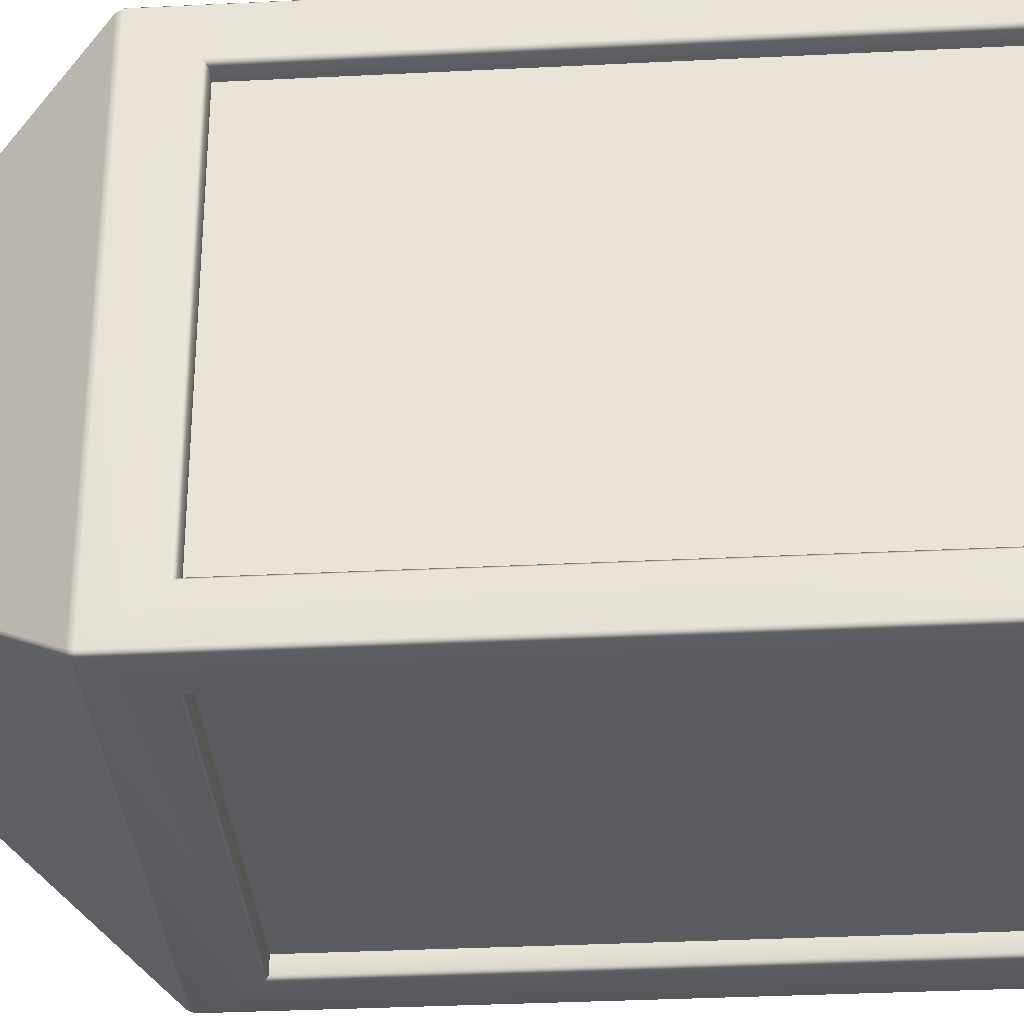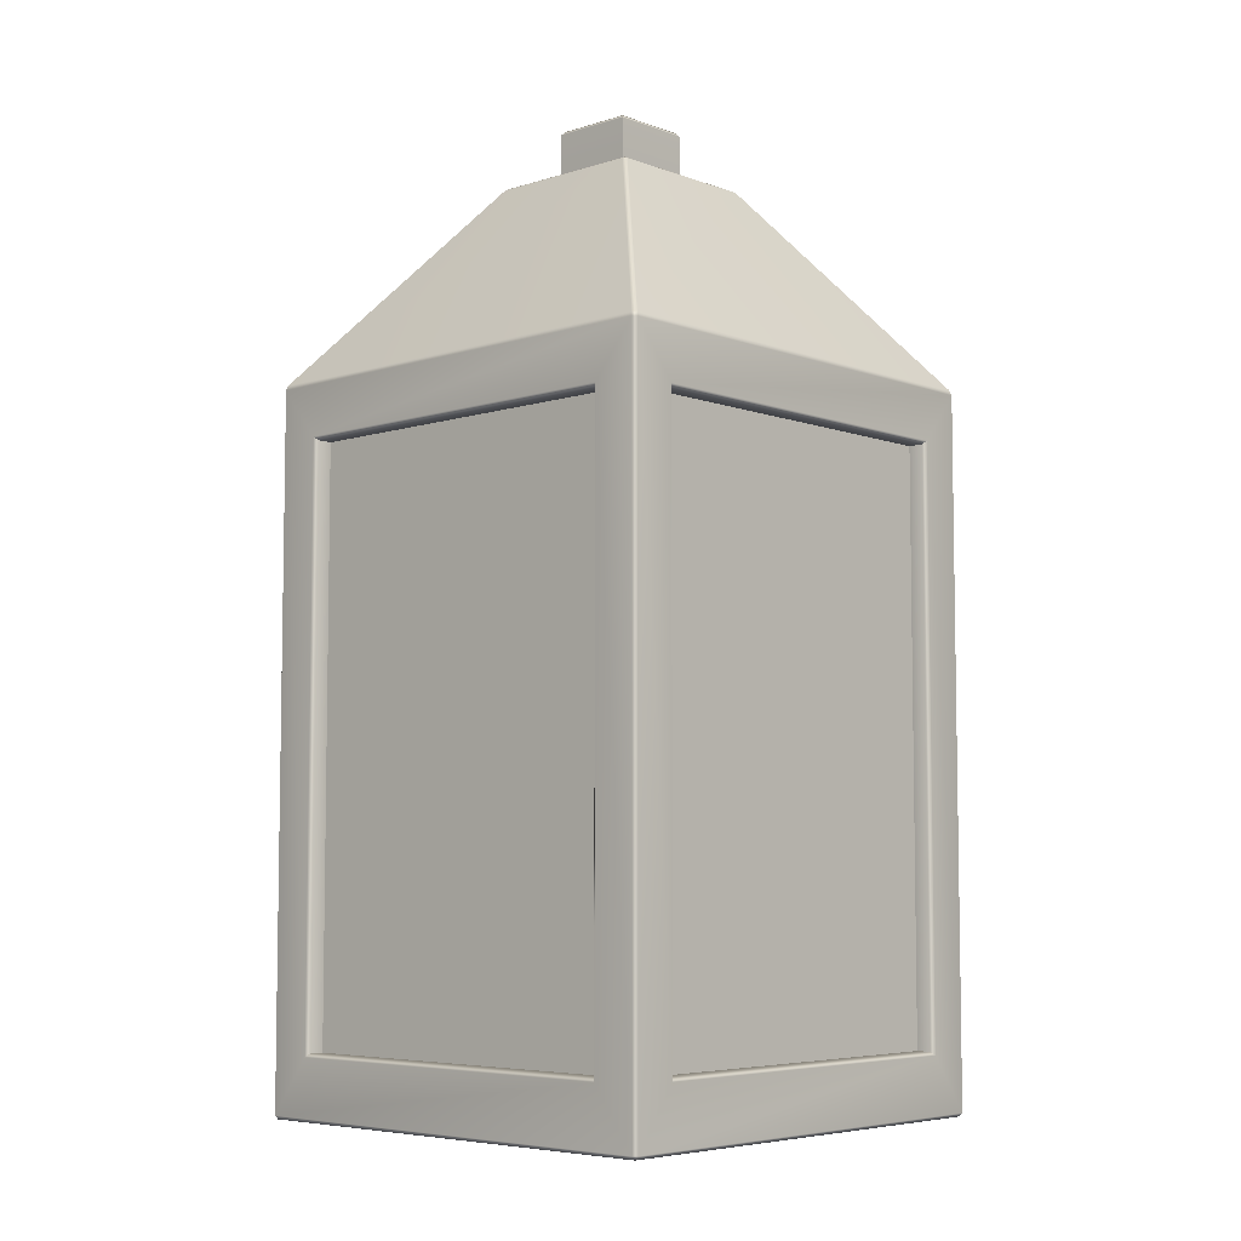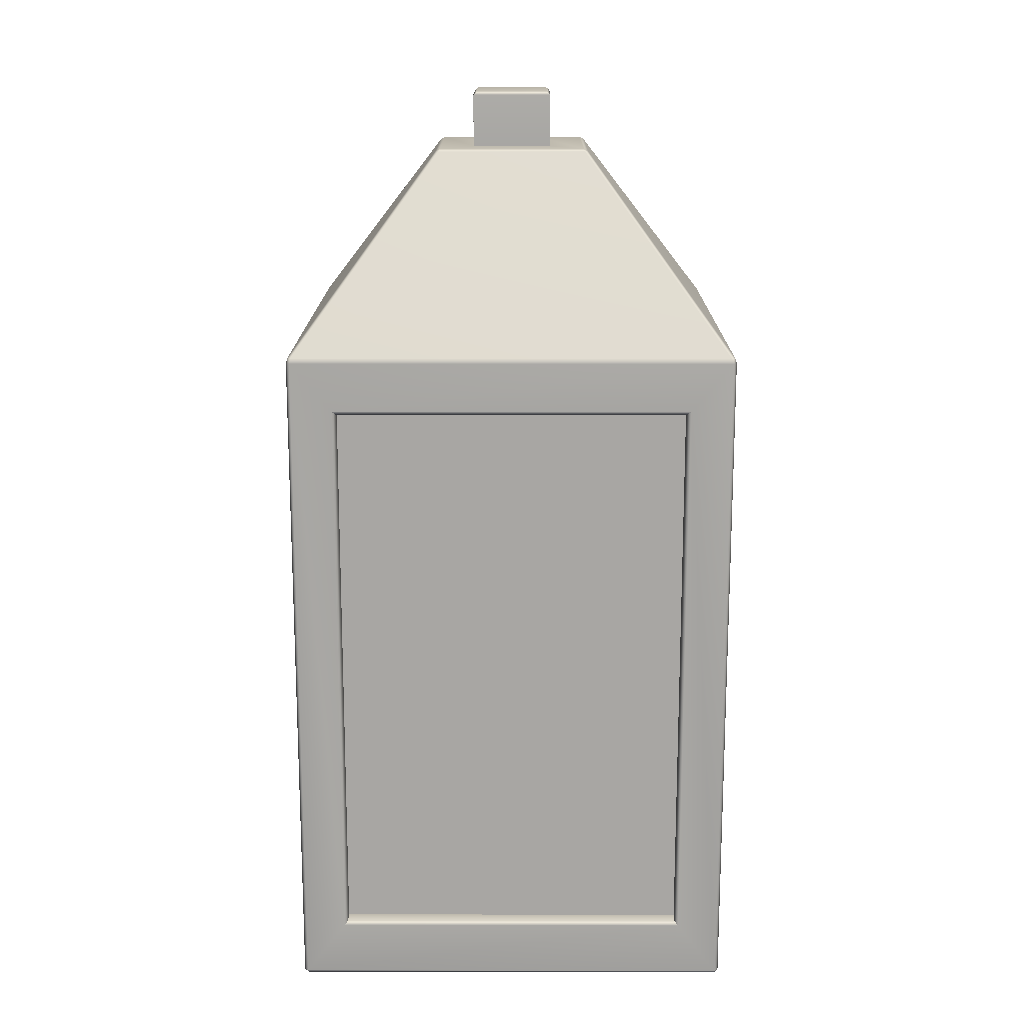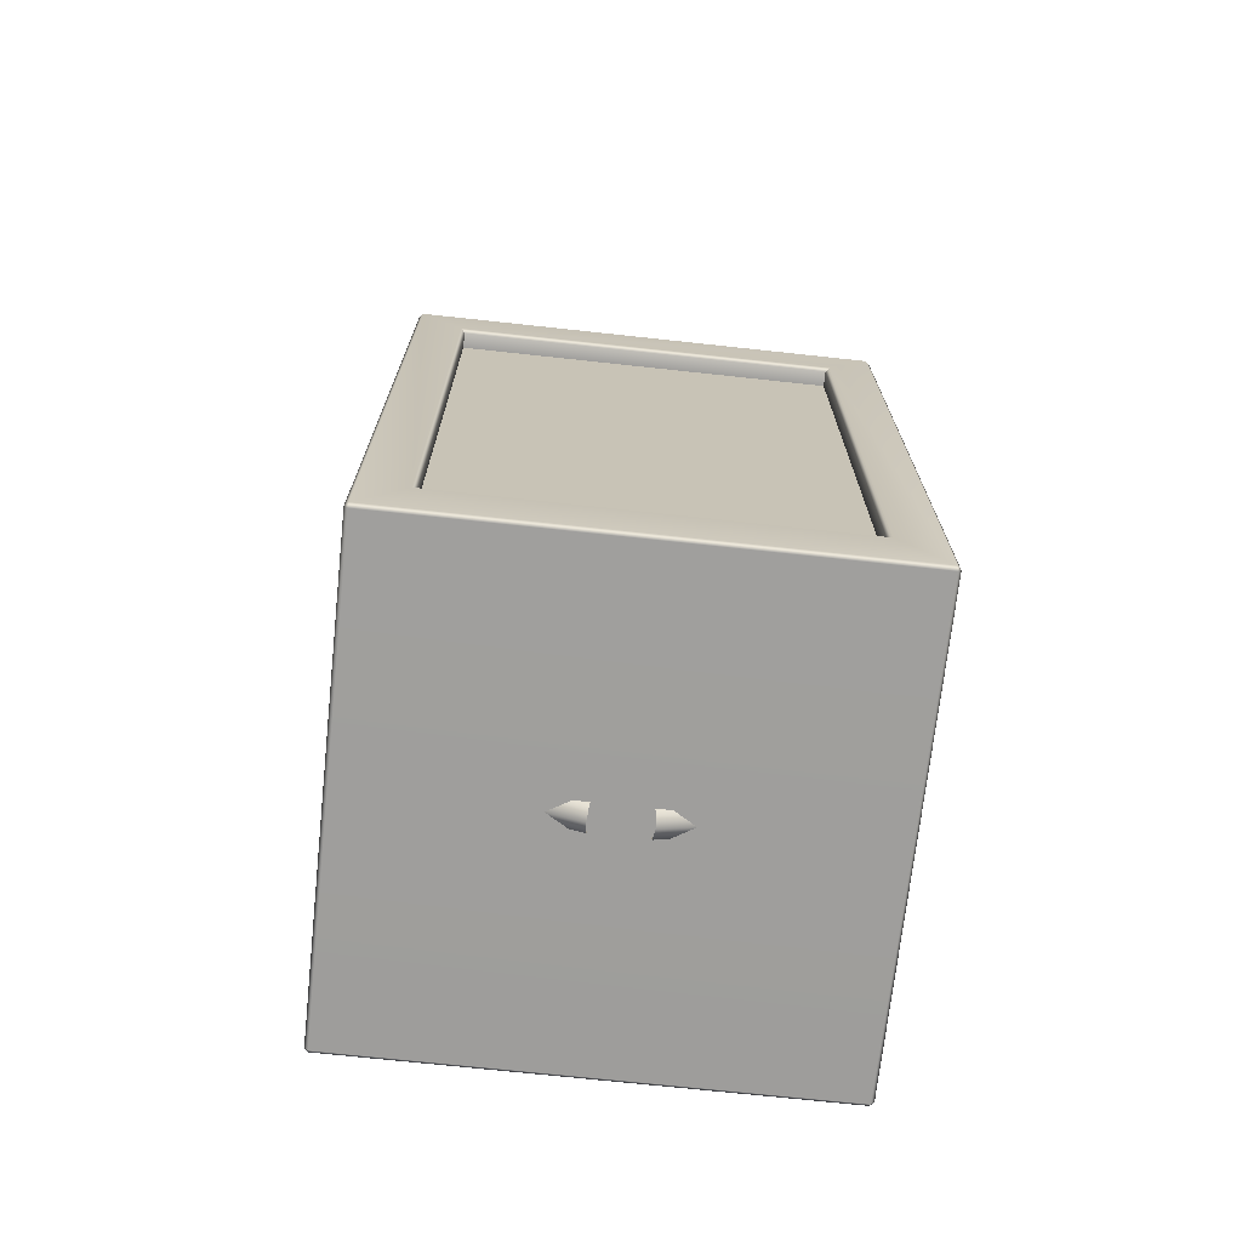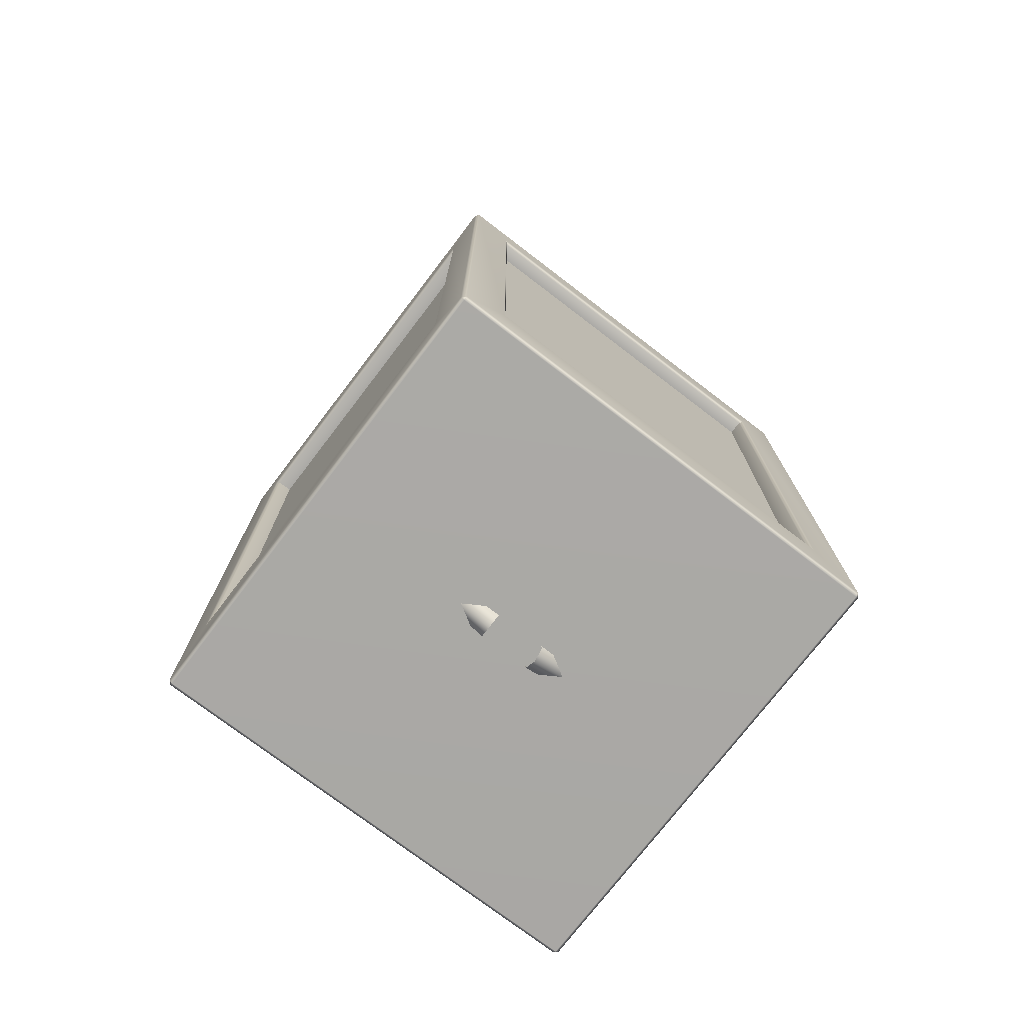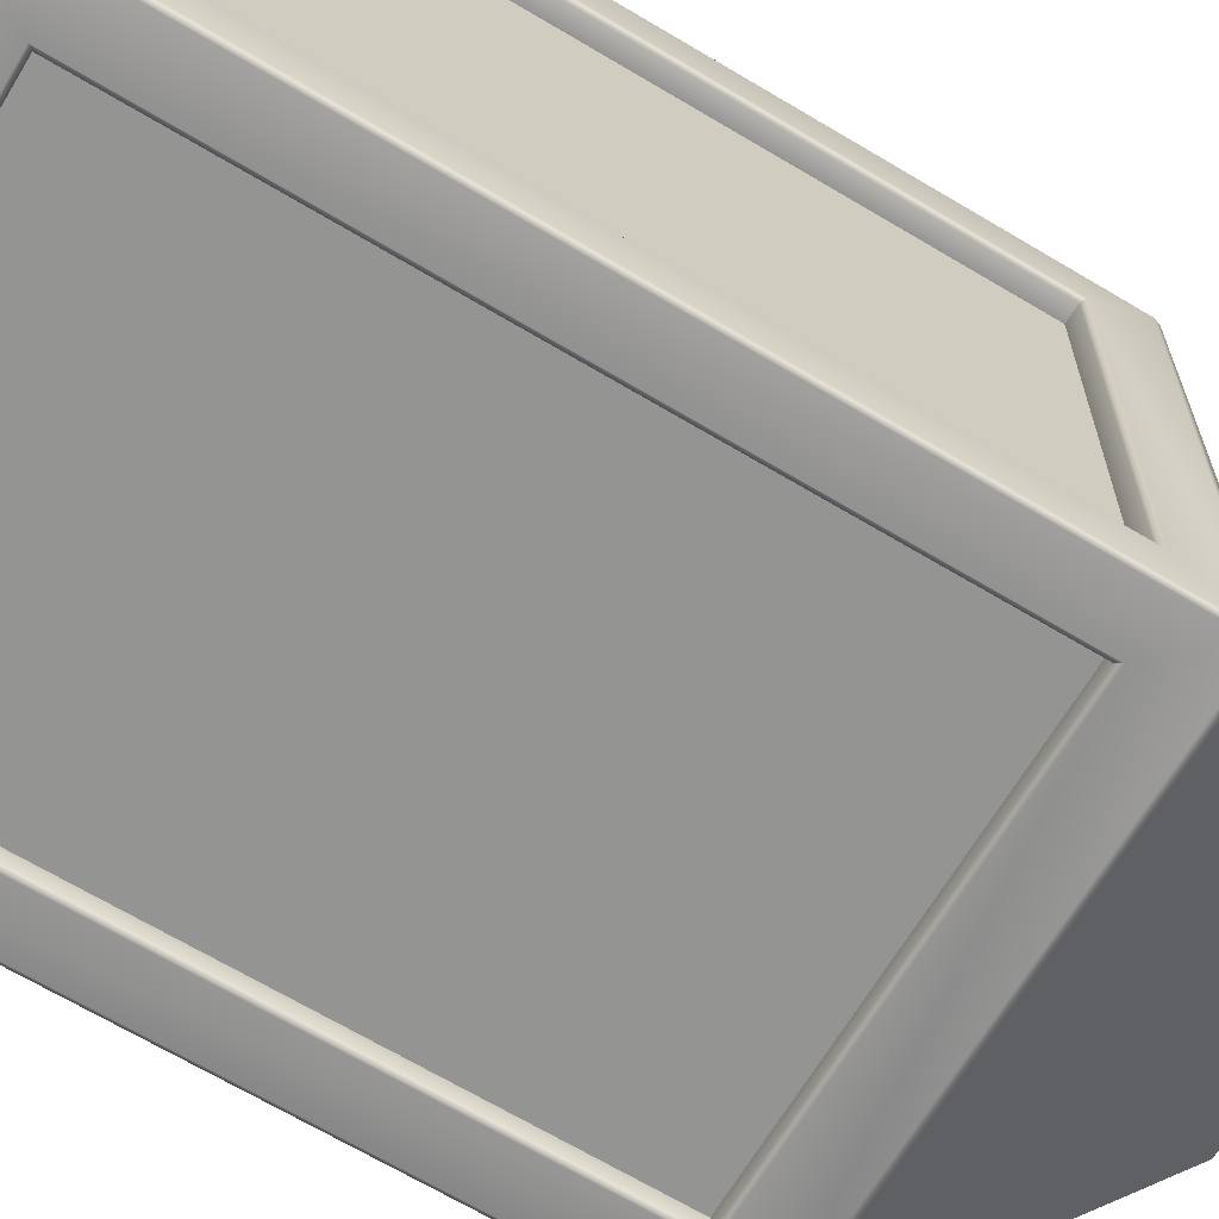
<metadata>
{"format":"obj","ext":"obj","renderer":"f3d","projection":"perspective","resolution":1024,"background":"white","views":[{"elev":-32.8,"azim":-86.0,"up":"+Z"},{"elev":-6.0,"azim":-137.1,"up":"+Y"},{"elev":15.7,"azim":0.2,"up":"+Y"},{"elev":-71.0,"azim":-6.2,"up":"+Y"},{"elev":-75.3,"azim":142.6,"up":"+Y"},{"elev":-67.0,"azim":59.0,"up":"+Z"}]}
</metadata>
<code>
g default
v -0.02902 0.6257 0.02902
v 0.02902 0.6257 0.02902
v 0.02902 0.6257 -0.02902
v -0.02902 0.6257 -0.02902
v -0.1267 0.04411 0.1483
v 0.1267 0.04411 0.1483
v 0.1267 0.4463 0.1483
v -0.1267 0.4463 0.1483
v -0.1267 0.4463 -0.1483
v 0.1267 0.4463 -0.1483
v 0.1267 0.04411 -0.1483
v -0.1267 0.04411 -0.1483
v 0.1483 0.04411 -0.1267
v 0.1483 0.04411 0.1267
v 0.1483 0.4463 -0.1267
v 0.1483 0.4463 0.1267
v -0.1483 0.04411 -0.1267
v -0.1483 0.04411 0.1267
v -0.1483 0.4463 0.1267
v -0.1483 0.4463 -0.1267
v -0.05704 0.6241 0.05467
v -0.05457 0.6239 0.05714
v -0.05379 0.6257 0.05379
v 0.05467 0.6241 0.05704
v 0.05714 0.6239 0.05457
v 0.05379 0.6257 0.05379
v -0.05467 0.6241 -0.05704
v -0.05714 0.6239 -0.05457
v -0.05379 0.6257 -0.05379
v 0.05704 0.6241 -0.05467
v 0.05457 0.6239 -0.05714
v 0.05379 0.6257 -0.05379
v -0.1585 0.002565 0.1611
v -0.1611 0.002565 0.1585
v -0.1585 0.4839 0.1611
v -0.1611 0.4839 0.1585
v 0.1585 0.002565 0.1611
v 0.1611 0.002565 0.1585
v 0.1585 0.4839 0.1611
v 0.1611 0.4839 0.1585
v -0.1585 0.4839 -0.1611
v -0.1611 0.4839 -0.1585
v 0.1585 0.4839 -0.1611
v 0.1611 0.4839 -0.1585
v -0.02902 0.6637 0.02902
v -0.02645 0.6663 0.02645
v 0.02645 0.6663 0.02645
v 0.02902 0.6637 0.02902
v 0.02645 0.6663 -0.02645
v 0.02902 0.6637 -0.02902
v -0.02645 0.6663 -0.02645
v -0.02902 0.6637 -0.02902
v -0.1585 0.002565 -0.1611
v -0.1611 0.002565 -0.1585
v -0.1585 0 -0.1585
v 0.1585 0.002565 -0.1611
v 0.1611 0.002565 -0.1585
v 0.1585 0 -0.1585
v 0.1585 0 0.1585
v -0.1585 0 0.1585
v -0.1292 0.04155 0.1611
v -0.1267 0.04411 0.1585
v 0.1292 0.04155 0.1611
v 0.1267 0.04411 0.1585
v 0.1292 0.4489 0.1611
v 0.1267 0.4463 0.1585
v -0.1292 0.4489 0.1611
v -0.1267 0.4463 0.1585
v -0.1292 0.4489 -0.1611
v -0.1267 0.4463 -0.1585
v 0.1292 0.4489 -0.1611
v 0.1267 0.4463 -0.1585
v 0.1292 0.04155 -0.1611
v 0.1267 0.04411 -0.1585
v -0.1292 0.04155 -0.1611
v -0.1267 0.04411 -0.1585
v 0.1611 0.04155 -0.1292
v 0.1585 0.04411 -0.1267
v 0.1611 0.04155 0.1292
v 0.1585 0.04411 0.1267
v 0.1611 0.4489 -0.1292
v 0.1585 0.4463 -0.1267
v 0.1611 0.4489 0.1292
v 0.1585 0.4463 0.1267
v -0.1611 0.04155 -0.1292
v -0.1585 0.04411 -0.1267
v -0.1611 0.04155 0.1292
v -0.1585 0.04411 0.1267
v -0.1611 0.4489 0.1292
v -0.1585 0.4463 0.1267
v -0.1611 0.4489 -0.1292
v -0.1585 0.4463 -0.1267
v -0.1574 0.4874 0.16
v -0.16 0.4874 0.1574
v 0.16 0.4874 0.1574
v 0.1574 0.4874 0.16
v -0.16 0.4874 -0.1574
v -0.1574 0.4874 -0.16
v 0.1574 0.4874 -0.16
v 0.16 0.4874 -0.1574
g lantern Lantern
f 5 6 7 8
f 9 10 11 12
f 14 13 15 16
f 17 18 19 20
f 21 23 29 28
f 23 22 24 26
f 26 25 30 32
f 27 29 32 31
f 34 33 35 36
f 37 38 40 39
f 42 41 53 54
f 43 44 57 56
f 45 46 51 52
f 46 45 48 47
f 47 48 50 49
f 49 50 52 51
f 54 55 60 34
f 55 53 56 58
f 58 57 38 59
f 59 37 33 60
f 61 62 68 67
f 62 61 63 64
f 64 63 65 66
f 66 65 67 68
f 69 70 76 75
f 70 69 71 72
f 72 71 73 74
f 74 73 75 76
f 77 78 80 79
f 78 77 81 82
f 79 80 84 83
f 82 81 83 84
f 85 86 92 91
f 86 85 87 88
f 88 87 89 90
f 90 89 91 92
f 46 47 49 51
f 55 58 59 60
f 23 26 2 1
f 26 32 3 2
f 32 29 4 3
f 29 23 1 4
f 1 2 48 45
f 2 3 50 48
f 3 4 52 50
f 4 1 45 52
f 33 37 63 61
f 37 39 65 63
f 39 35 67 65
f 35 33 61 67
f 41 43 71 69
f 43 56 73 71
f 56 53 75 73
f 53 41 69 75
f 38 57 77 79
f 57 44 81 77
f 44 40 83 81
f 40 38 79 83
f 54 34 87 85
f 34 36 89 87
f 36 42 91 89
f 42 54 85 91
f 62 64 6 5
f 64 66 7 6
f 66 68 8 7
f 68 62 5 8
f 70 72 10 9
f 72 74 11 10
f 74 76 12 11
f 76 70 9 12
f 80 78 13 14
f 78 82 15 13
f 82 84 16 15
f 84 80 14 16
f 86 88 18 17
f 88 90 19 18
f 90 92 20 19
f 92 86 17 20
f 21 22 23
f 24 25 26
f 27 28 29
f 30 31 32
f 54 53 55
f 58 56 57
f 59 38 37
f 60 33 34
f 93 35 39 96
f 35 93 94 36
f 36 94 97 42
f 95 40 44 100
f 40 95 96 39
f 42 97 98 41
f 41 98 99 43
f 43 99 100 44
f 22 21 94 93
f 25 24 96 95
f 28 27 98 97
f 31 30 100 99
f 93 96 24 22
f 97 94 21 28
f 27 31 99 98
f 95 100 30 25
g default
v 0.08298 0.06778 0
v 0.06764 0.04122 0
v 0.04415 0.02151 0
v 0.01533 0.01102 0
v -0.01533 0.01102 0
v -0.04415 0.02151 0
v -0.06764 0.04122 0
v -0.08298 0.06778 0
v -0.0883 0.09799 0
v -0.08298 0.1282 0
v -0.06764 0.1547 0
v -0.04415 0.1745 0
v -0.01533 0.1849 0
v 0.01533 0.1849 0
v 0.04415 0.1745 0
v 0.06764 0.1547 0
v 0.08298 0.1282 0
v 0.0883 0.09799 -0
v 0.08759 0.06611 -0.008497
v 0.0714 0.03807 -0.008497
v 0.04661 0.01726 -0.008497
v 0.01619 0.006192 -0.008497
v -0.01619 0.006192 -0.008497
v -0.04661 0.01726 -0.008497
v -0.0714 0.03807 -0.008497
v -0.08759 0.06611 -0.008497
v -0.09321 0.09799 -0.008497
v -0.08759 0.1299 -0.008497
v -0.0714 0.1579 -0.008497
v -0.04661 0.1787 -0.008497
v -0.01619 0.1898 -0.008497
v 0.01619 0.1898 -0.008497
v 0.04661 0.1787 -0.008497
v 0.0714 0.1579 -0.008497
v 0.08759 0.1299 -0.008497
v 0.09321 0.09799 -0.008497
v 0.09681 0.06275 -0.008497
v 0.07892 0.03177 -0.008497
v 0.05151 0.008767 -0.008497
v 0.01789 -0.00347 -0.008497
v -0.01789 -0.00347 -0.008497
v -0.05151 0.008767 -0.008497
v -0.07892 0.03177 -0.008497
v -0.09681 0.06275 -0.008497
v -0.103 0.09799 -0.008497
v -0.09681 0.1332 -0.008497
v -0.07892 0.1642 -0.008497
v -0.05151 0.1872 -0.008497
v -0.01789 0.1994 -0.008497
v 0.01789 0.1994 -0.008497
v 0.05151 0.1872 -0.008497
v 0.07892 0.1642 -0.008497
v 0.09681 0.1332 -0.008497
v 0.103 0.09799 -0.008497
v 0.1014 0.06107 0
v 0.08268 0.02861 0
v 0.05396 0.004519 0
v 0.01874 -0.008301 0
v -0.01874 -0.008301 0
v -0.05396 0.004519 0
v -0.08268 0.02861 0
v -0.1014 0.06107 0
v -0.1079 0.09799 0
v -0.1014 0.1349 0
v -0.08268 0.1674 0
v -0.05396 0.1915 0
v -0.01874 0.2043 0
v 0.01874 0.2043 0
v 0.05396 0.1915 0
v 0.08268 0.1674 0
v 0.1014 0.1349 0
v 0.1079 0.09799 0
v 0.09681 0.06275 0.008497
v 0.07892 0.03177 0.008497
v 0.05151 0.008767 0.008497
v 0.01789 -0.00347 0.008497
v -0.01789 -0.00347 0.008497
v -0.05151 0.008767 0.008497
v -0.07892 0.03177 0.008497
v -0.09681 0.06275 0.008497
v -0.103 0.09799 0.008497
v -0.09681 0.1332 0.008497
v -0.07892 0.1642 0.008497
v -0.05151 0.1872 0.008497
v -0.01789 0.1994 0.008497
v 0.01789 0.1994 0.008497
v 0.05151 0.1872 0.008497
v 0.07892 0.1642 0.008497
v 0.09681 0.1332 0.008497
v 0.103 0.09799 0.008497
v 0.08759 0.06611 0.008497
v 0.0714 0.03807 0.008497
v 0.04661 0.01726 0.008497
v 0.01619 0.006192 0.008497
v -0.01619 0.006192 0.008497
v -0.04661 0.01726 0.008497
v -0.0714 0.03807 0.008497
v -0.08759 0.06611 0.008497
v -0.09321 0.09799 0.008497
v -0.08759 0.1299 0.008497
v -0.0714 0.1579 0.008497
v -0.04661 0.1787 0.008497
v -0.01619 0.1898 0.008497
v 0.01619 0.1898 0.008497
v 0.04661 0.1787 0.008497
v 0.0714 0.1579 0.008497
v 0.08759 0.1299 0.008497
v 0.09321 0.09799 0.008497
g Lantern handle
f 102 101 119 120
f 103 102 120 121
f 104 103 121 122
f 106 105 123 124
f 107 106 124 125
f 108 107 125 126
f 109 108 126 127
f 110 109 127 128
f 111 110 128 129
f 112 111 129 130
f 113 112 130 131
f 114 113 131 132
f 115 114 132 133
f 116 115 133 134
f 117 116 134 135
f 118 117 135 136
f 101 118 136 119
f 120 119 137 138
f 121 120 138 139
f 122 121 139 140
f 124 123 141 142
f 125 124 142 143
f 126 125 143 144
f 127 126 144 145
f 128 127 145 146
f 129 128 146 147
f 130 129 147 148
f 131 130 148 149
f 132 131 149 150
f 133 132 150 151
f 134 133 151 152
f 135 134 152 153
f 136 135 153 154
f 119 136 154 137
f 138 137 155 156
f 139 138 156 157
f 140 139 157 158
f 142 141 159 160
f 143 142 160 161
f 144 143 161 162
f 145 144 162 163
f 146 145 163 164
f 147 146 164 165
f 148 147 165 166
f 149 148 166 167
f 150 149 167 168
f 151 150 168 169
f 152 151 169 170
f 153 152 170 171
f 154 153 171 172
f 137 154 172 155
f 156 155 173 174
f 157 156 174 175
f 158 157 175 176
f 160 159 177 178
f 161 160 178 179
f 162 161 179 180
f 163 162 180 181
f 164 163 181 182
f 165 164 182 183
f 166 165 183 184
f 167 166 184 185
f 168 167 185 186
f 169 168 186 187
f 170 169 187 188
f 171 170 188 189
f 172 171 189 190
f 155 172 190 173
f 174 173 191 192
f 175 174 192 193
f 176 175 193 194
f 178 177 195 196
f 179 178 196 197
f 180 179 197 198
f 181 180 198 199
f 182 181 199 200
f 183 182 200 201
f 184 183 201 202
f 185 184 202 203
f 186 185 203 204
f 187 186 204 205
f 188 187 205 206
f 189 188 206 207
f 190 189 207 208
f 173 190 208 191
f 192 191 101 102
f 193 192 102 103
f 194 193 103 104
f 196 195 105 106
f 197 196 106 107
f 198 197 107 108
f 199 198 108 109
f 200 199 109 110
f 201 200 110 111
f 202 201 111 112
f 203 202 112 113
f 204 203 113 114
f 205 204 114 115
f 206 205 115 116
f 207 206 116 117
f 208 207 117 118
f 191 208 118 101

</code>
